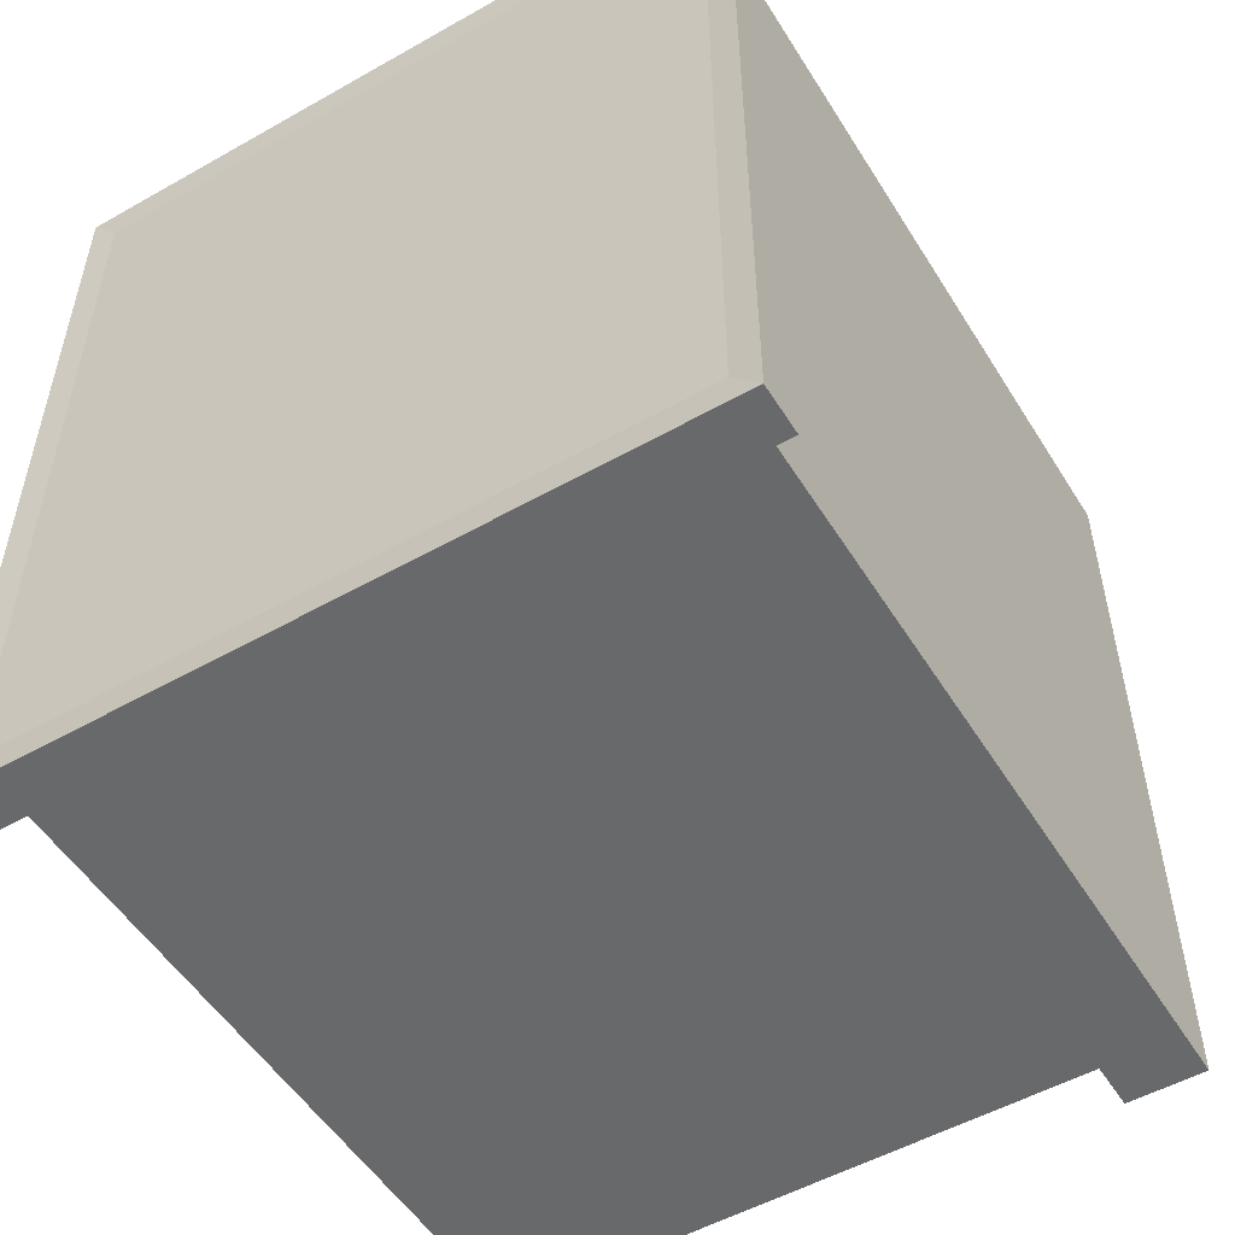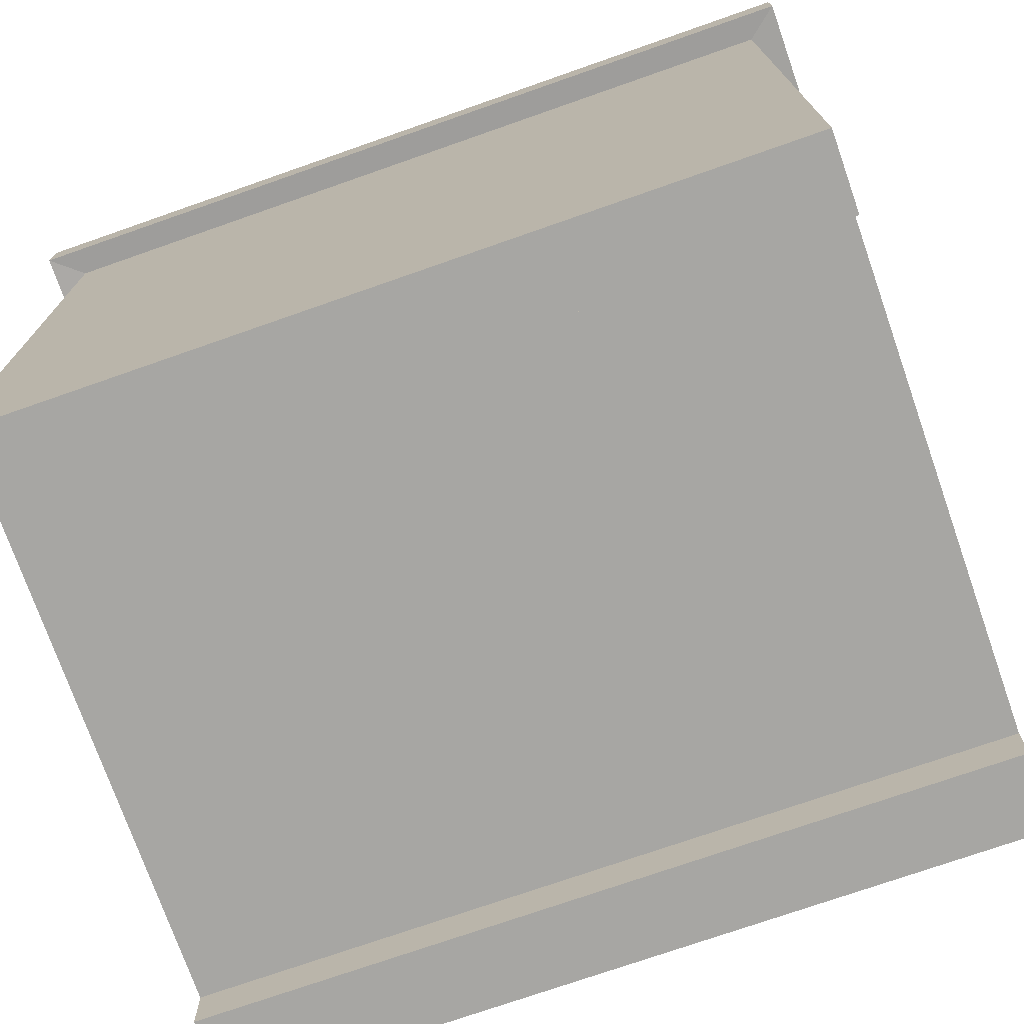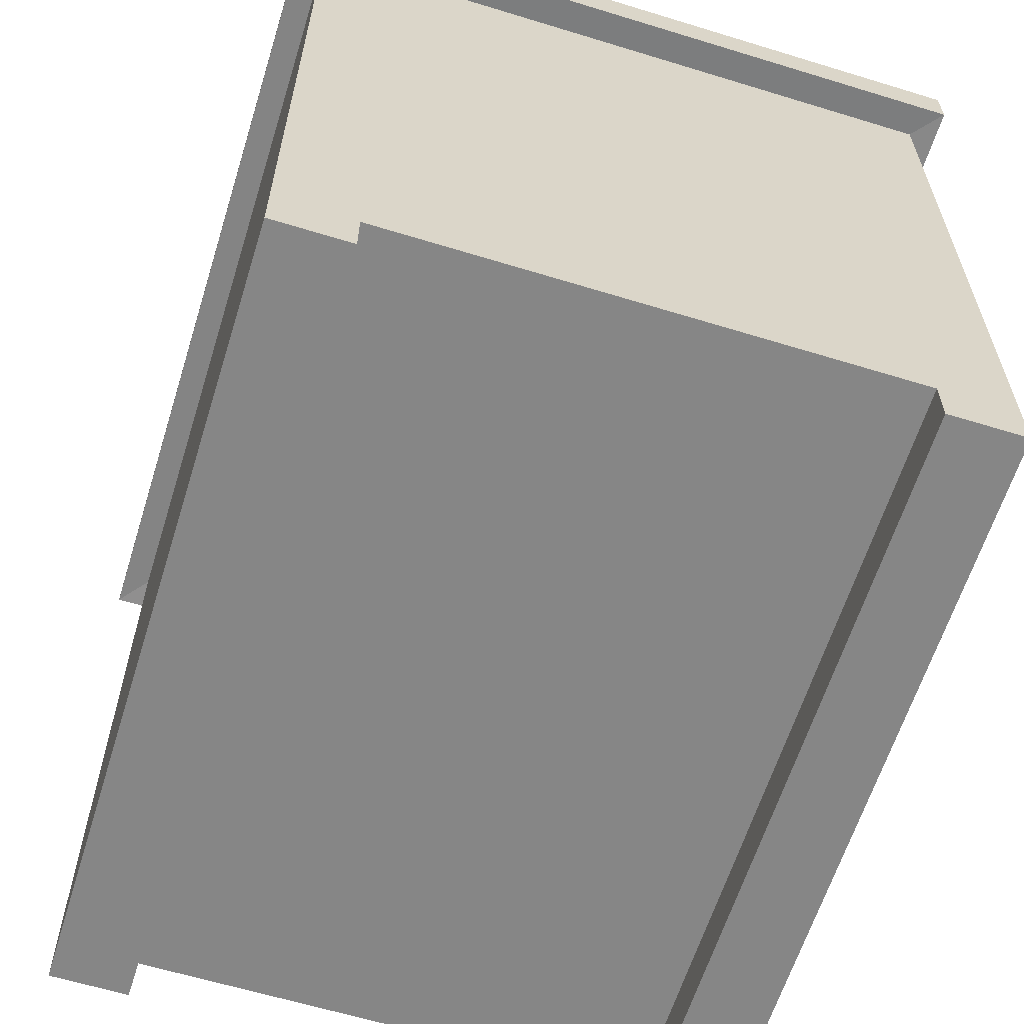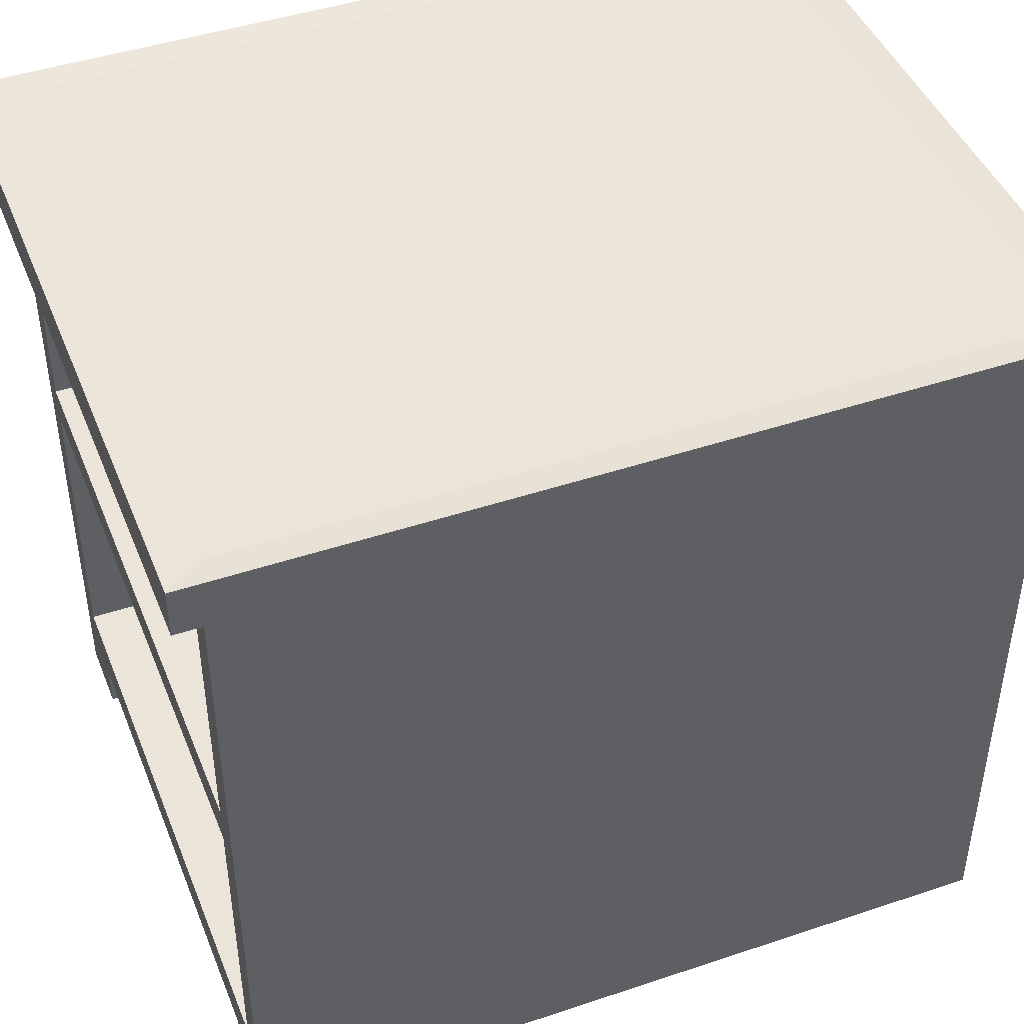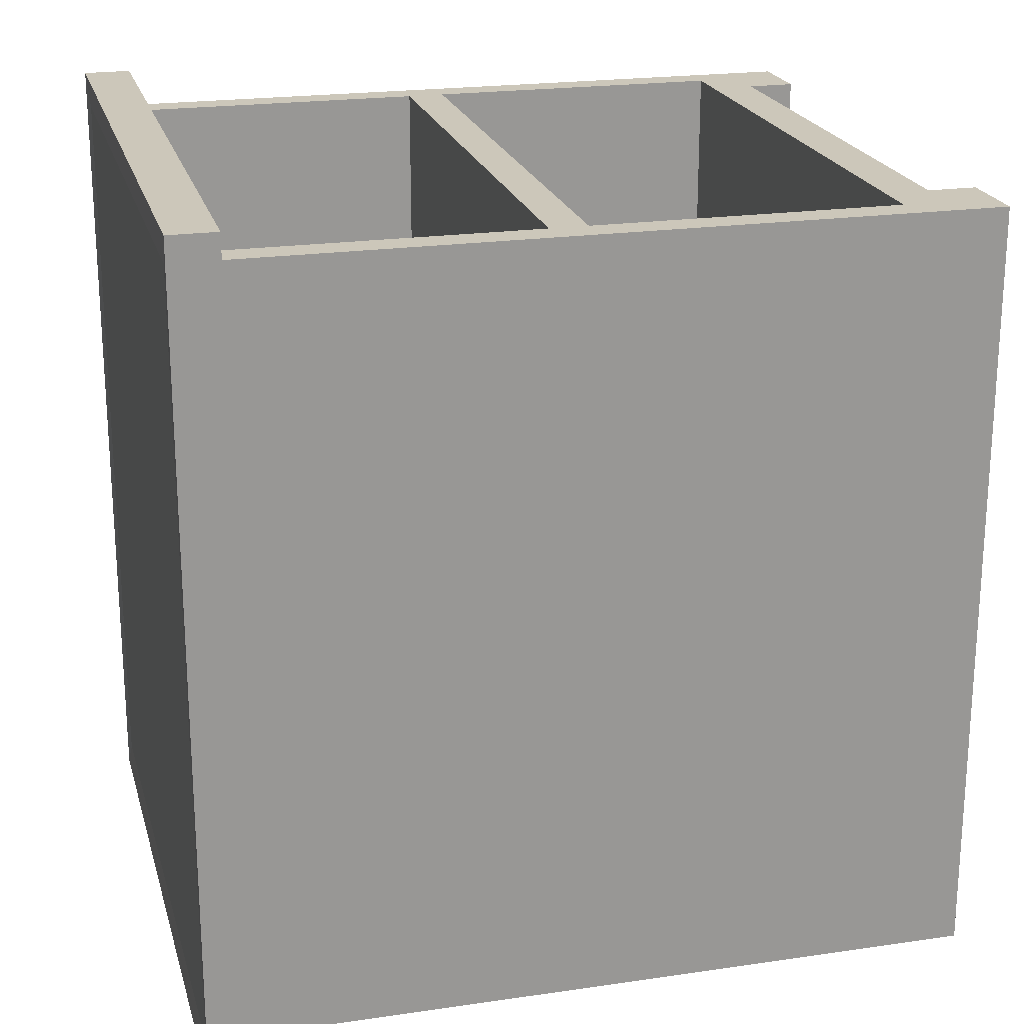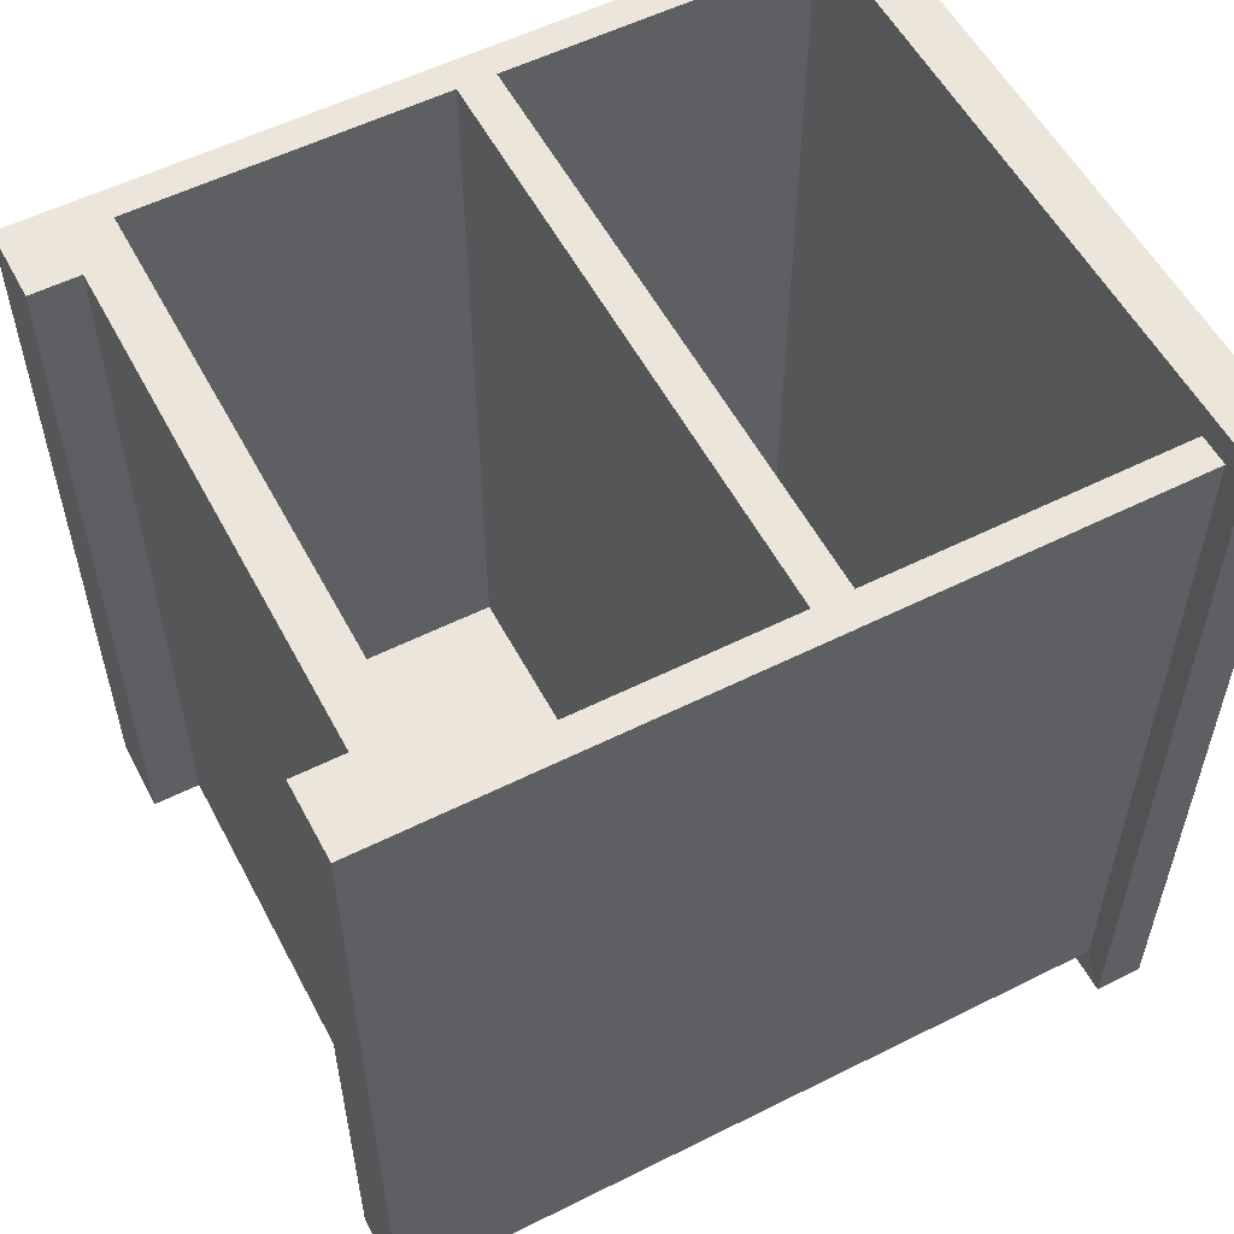
<metadata>
{"format":"obj","ext":"obj","renderer":"f3d","projection":"perspective","resolution":1024,"background":"white","views":[{"elev":-52.6,"azim":-148.7,"up":"+Z"},{"elev":-74.2,"azim":-70.7,"up":"+Y"},{"elev":-62.2,"azim":162.7,"up":"+Y"},{"elev":45.0,"azim":68.8,"up":"+Y"},{"elev":21.5,"azim":-104.5,"up":"+Z"},{"elev":55.7,"azim":62.3,"up":"+Z"}]}
</metadata>
<code>
o Куб
v -2.814 1.683 3.178
v -2.814 8.04 3.178
v -2.814 1.683 -3.563
v -2.814 8.04 -3.563
v 2.814 1.683 3.178
v 2.814 8.04 3.178
v 2.814 1.683 -3.563
v 2.814 8.04 -3.563
v -2.814 2.066 3.178
v -2.814 7.657 3.178
v -2.814 7.657 -3.563
v -2.814 2.066 -3.563
v 2.814 7.657 -3.563
v 2.814 2.066 -3.563
v 2.814 7.657 3.178
v 2.814 2.066 3.178
v -2.814 4.7 3.178
v -2.814 5.023 3.178
v -2.814 5.023 -3.563
v -2.814 4.7 -3.563
v 2.814 5.023 -3.563
v 2.814 4.7 -3.563
v 2.814 5.023 3.178
v 2.814 4.7 3.178
v 2.16 1.683 -3.563
v -2.16 1.683 -3.563
v -2.545 8.04 -3.563
v 2.545 8.04 -3.563
v -2.16 1.683 3.178
v 2.16 1.683 3.178
v 2.545 8.04 3.178
v -2.545 8.04 3.178
v 2.545 2.066 3.178
v -2.545 2.066 3.178
v 2.545 7.657 3.178
v -2.545 7.657 3.178
v -2.545 2.066 -3.563
v 2.545 2.066 -3.563
v -2.545 7.657 -3.563
v 2.545 7.657 -3.563
v -2.545 4.7 -3.563
v 2.545 4.7 -3.563
v -2.545 5.023 -3.563
v 2.545 5.023 -3.563
v 2.545 4.7 3.178
v -2.545 4.7 3.178
v 2.545 5.023 3.178
v -2.545 5.023 3.178
v 2.545 2.066 -3.362
v -2.545 2.066 -3.362
v 2.545 7.657 -3.362
v -2.545 7.657 -3.362
v 2.545 4.7 -3.362
v -2.545 4.7 -3.362
v 2.545 5.023 -3.362
v -2.545 5.023 -3.362
v -2.814 1.266 -3.563
v -2.814 1.266 3.178
v -2.16 1.266 -3.563
v 2.814 1.266 3.178
v 2.814 1.266 -3.563
v 2.16 1.266 3.178
v 2.16 1.266 -3.563
v -2.16 1.266 3.178
v 2.545 2.066 3.178
v -2.545 2.066 3.178
v 2.545 7.657 3.178
v -2.545 7.657 3.178
v 2.545 4.7 3.178
v -2.545 4.7 3.178
v 2.545 5.023 3.178
v -2.545 5.023 3.178
v 2.545 2.066 -3.362
v -2.545 2.066 -3.362
v 2.545 7.657 -3.362
v -2.545 7.657 -3.362
v 2.545 4.7 -3.362
v -2.545 4.7 -3.362
v 2.545 5.023 -3.362
v -2.545 5.023 -3.362
v 2.545 2.066 3.178
v -2.545 2.066 3.178
v 2.545 7.657 3.178
v -2.545 7.657 3.178
v 2.545 4.7 3.178
v -2.545 4.7 3.178
v 2.545 5.023 3.178
v -2.545 5.023 3.178
v 2.545 2.066 -3.362
v -2.545 2.066 -3.362
v 2.545 7.657 -3.362
v -2.545 7.657 -3.362
v 2.545 4.7 -3.362
v -2.545 4.7 -3.362
v 2.545 5.023 -3.362
v -2.545 5.023 -3.362
v -3.047 7.641 3.457
v -3.047 8.056 3.457
v -3.047 8.056 -3.842
v 2.756 8.056 -3.842
v 3.047 8.056 -3.842
v 3.047 8.056 3.457
v -2.756 8.056 3.457
v -3.047 7.641 -3.842
v 3.047 7.641 -3.842
v 3.047 7.641 3.457
v -2.756 7.641 3.457
v 2.756 7.641 -3.842
v -2.756 8.056 -3.842
v 2.756 8.056 3.457
v 2.756 7.641 3.457
v -2.756 7.641 -3.842
f 8 6 102 101
f 40 39 112 108
f 31 32 103 110
f 10 36 107 97
f 3 26 59 57
f 27 4 2 32
f 29 34 9 1
f 48 36 10 18
f 7 14 16 5
f 21 13 15 23
f 25 38 14 7
f 44 40 13 21
f 1 9 12 3
f 18 10 11 19
f 9 17 20 12
f 17 18 19 20
f 38 42 22 14
f 42 44 21 22
f 14 22 24 16
f 22 21 23 24
f 34 46 17 9
f 46 48 18 17
f 24 23 47 45
f 45 47 48 46
f 16 24 45 33
f 47 35 51 55
f 20 19 43 41
f 41 43 44 42
f 12 20 41 37
f 37 41 42 38
f 19 11 39 43
f 43 39 40 44
f 3 12 37 26
f 26 37 38 25
f 23 15 35 47
f 46 34 50 54
f 5 16 33 30
f 30 33 34 29
f 8 28 31 6
f 28 27 32 31
f 29 1 58 64
f 26 25 30 29
f 39 11 104 112
f 6 31 110 102
f 28 8 101 100
f 11 10 97 104
f 49 53 54 50
f 55 51 52 56
f 48 47 55 56
f 45 46 54 53
f 36 48 56 52
f 33 45 53 49
f 35 36 52 51
f 34 33 49 50
f 63 61 60 62
f 57 59 64 58
f 25 7 61 63
f 1 3 57 58
f 26 29 64 59
f 7 5 60 61
f 30 25 63 62
f 5 30 62 60
f 71 79 75 67
f 70 78 74 66
f 73 74 78 77
f 79 80 76 75
f 72 80 79 71
f 69 77 78 70
f 68 76 80 72
f 65 73 77 69
f 67 75 76 68
f 66 74 73 65
f 87 83 91 95
f 86 82 90 94
f 89 93 94 90
f 95 91 92 96
f 88 87 95 96
f 85 86 94 93
f 84 88 96 92
f 81 85 93 89
f 83 84 92 91
f 82 81 89 90
f 72 71 87 88
f 67 68 84 83
f 71 67 83 87
f 65 69 85 81
f 69 70 86 85
f 66 65 81 82
f 68 72 88 84
f 70 66 82 86
f 97 98 99 104
f 108 100 101 105
f 105 101 102 106
f 107 103 98 97
f 106 102 110 111
f 111 110 103 107
f 104 99 109 112
f 112 109 100 108
f 15 13 105 106
f 4 27 109 99
f 2 4 99 98
f 35 15 106 111
f 27 28 100 109
f 13 40 108 105
f 36 35 111 107
f 32 2 98 103

</code>
